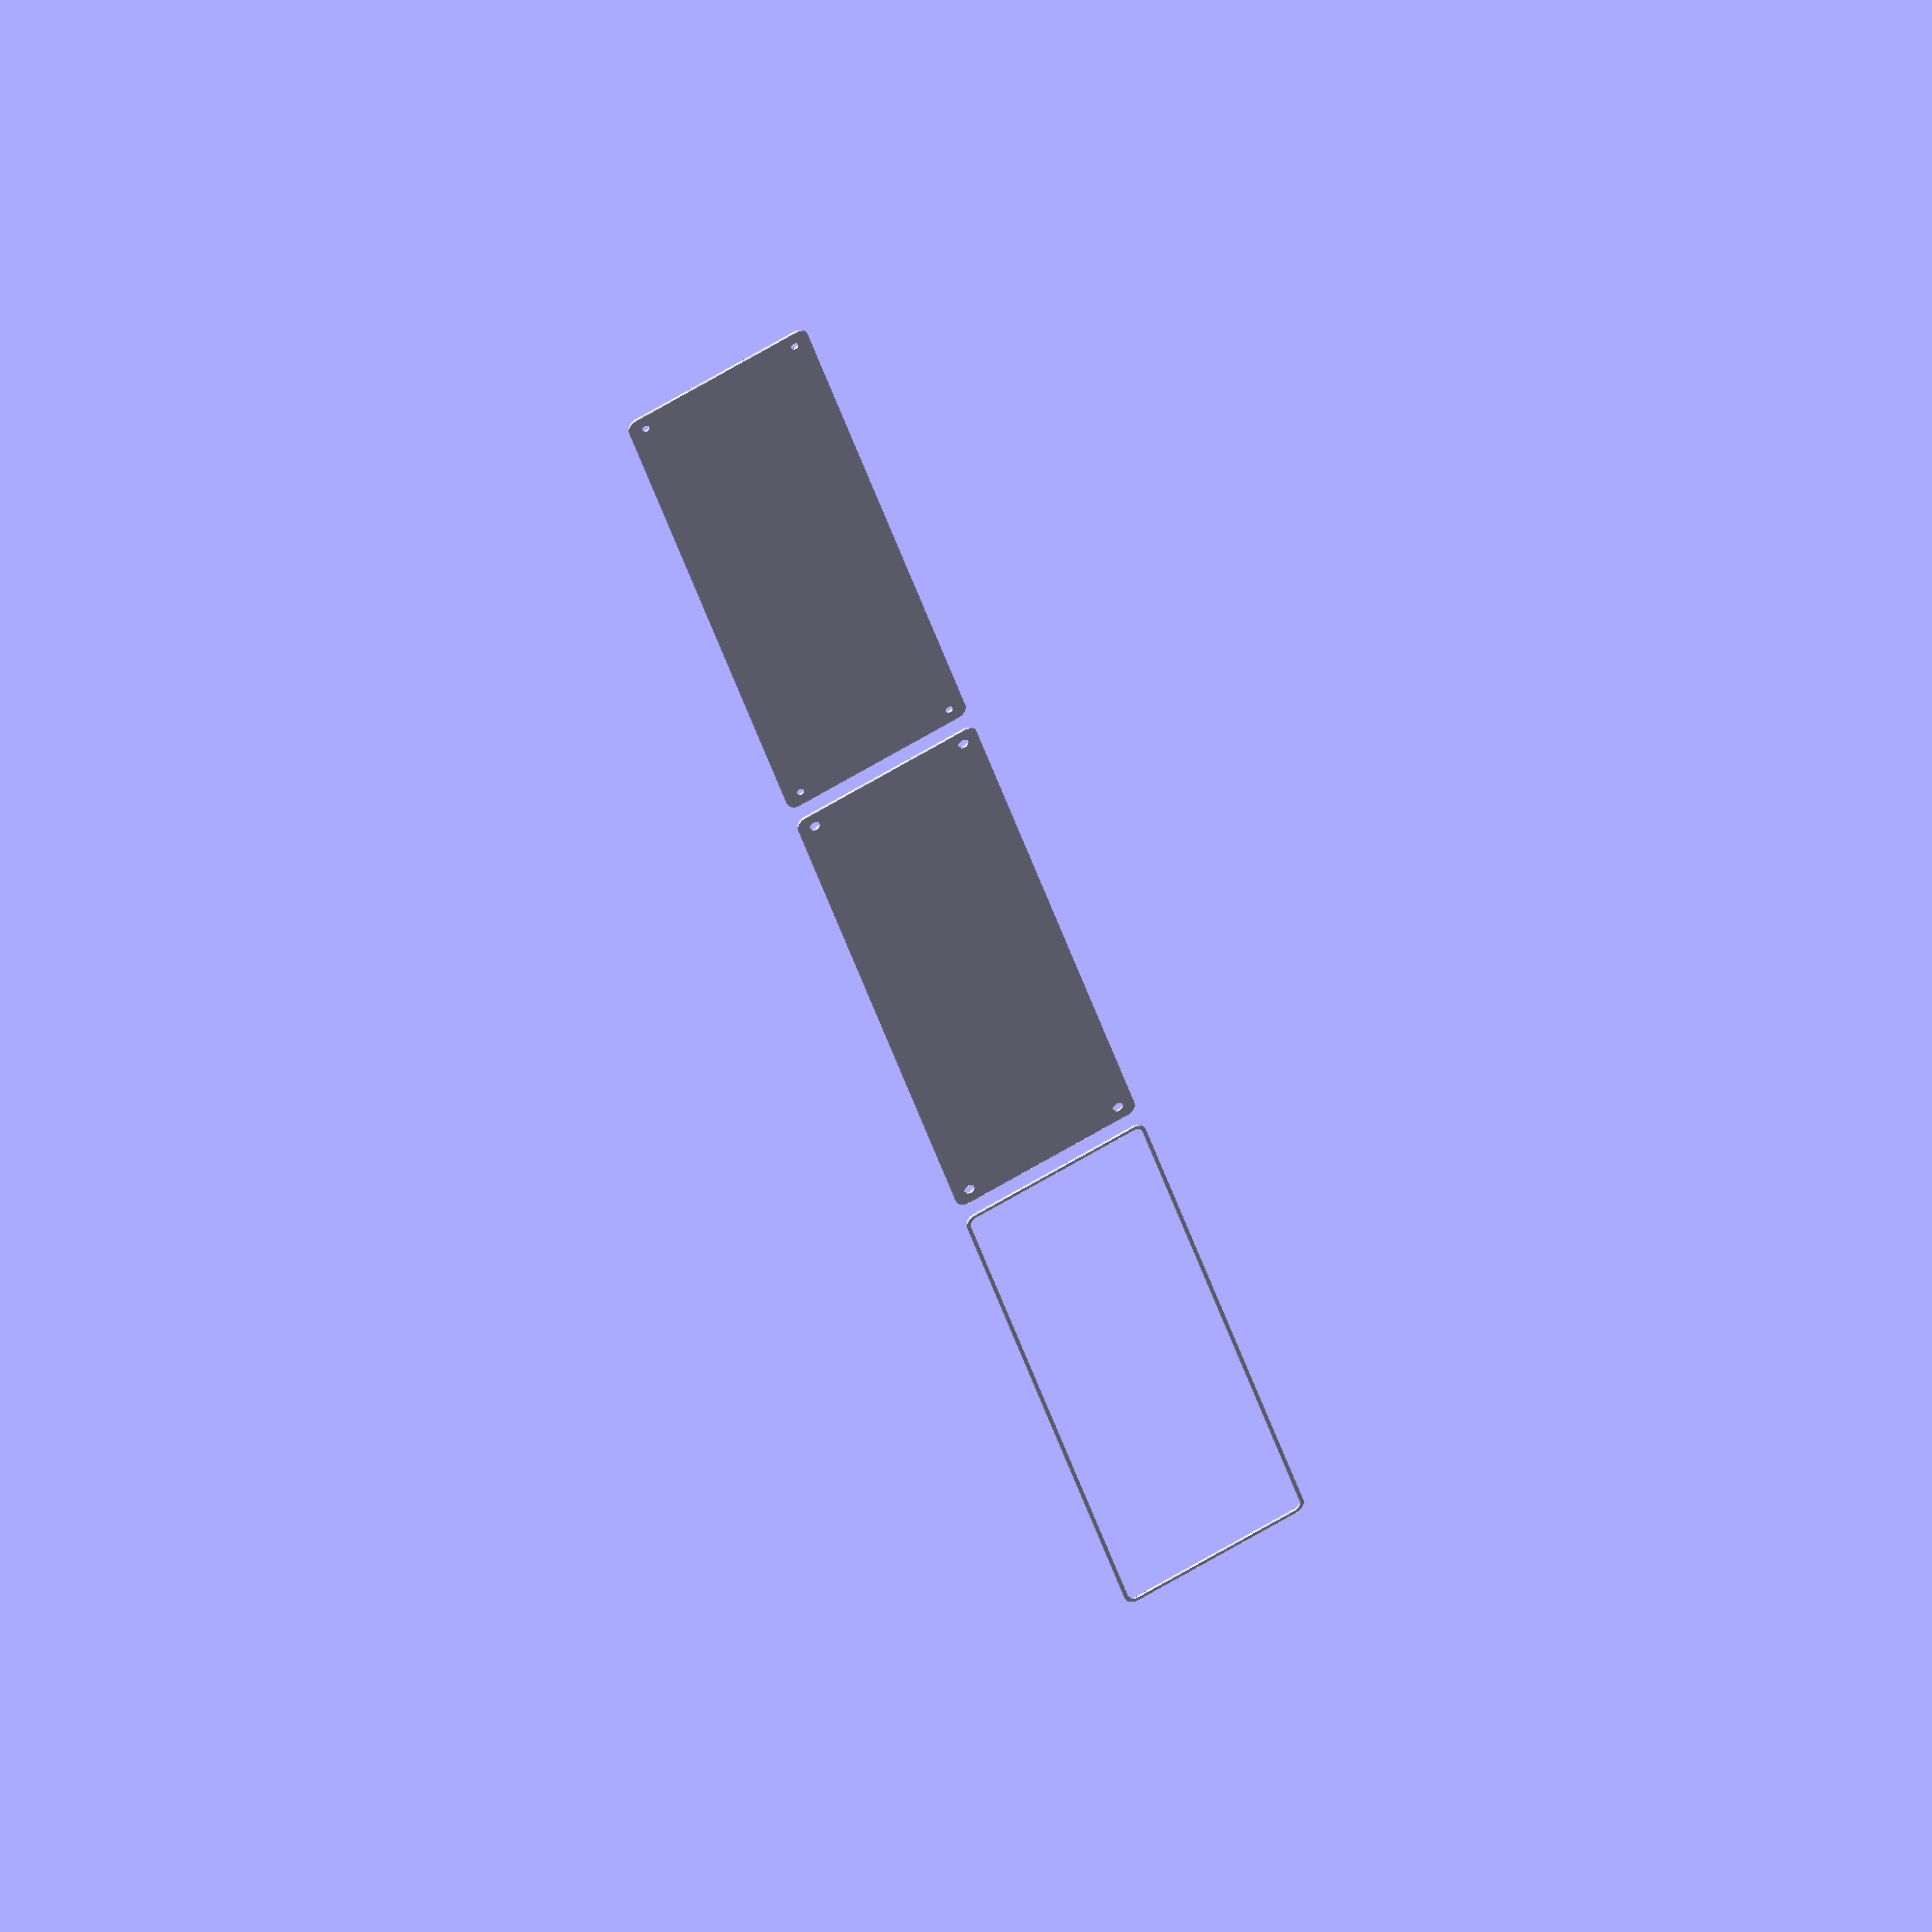
<openscad>
$fn = 50;


union() {
	translate(v = [0, 0, 0]) {
		projection() {
			intersection() {
				translate(v = [-500, -500, -6.0000000000]) {
					cube(size = [1000, 1000, 0.1000000000]);
				}
				difference() {
					union() {
						hull() {
							translate(v = [-40.0000000000, 130.0000000000, 0]) {
								cylinder(h = 15, r = 5);
							}
							translate(v = [40.0000000000, 130.0000000000, 0]) {
								cylinder(h = 15, r = 5);
							}
							translate(v = [-40.0000000000, -130.0000000000, 0]) {
								cylinder(h = 15, r = 5);
							}
							translate(v = [40.0000000000, -130.0000000000, 0]) {
								cylinder(h = 15, r = 5);
							}
						}
					}
					union() {
						translate(v = [-37.5000000000, -127.5000000000, 2]) {
							rotate(a = [0, 0, 0]) {
								difference() {
									union() {
										translate(v = [0, 0, -1.7000000000]) {
											cylinder(h = 1.7000000000, r1 = 1.5000000000, r2 = 2.4000000000);
										}
										cylinder(h = 50, r = 2.4000000000);
										translate(v = [0, 0, -6.0000000000]) {
											cylinder(h = 6, r = 1.5000000000);
										}
										translate(v = [0, 0, -6.0000000000]) {
											cylinder(h = 6, r = 1.8000000000);
										}
										translate(v = [0, 0, -6.0000000000]) {
											cylinder(h = 6, r = 1.5000000000);
										}
									}
									union();
								}
							}
						}
						translate(v = [37.5000000000, -127.5000000000, 2]) {
							rotate(a = [0, 0, 0]) {
								difference() {
									union() {
										translate(v = [0, 0, -1.7000000000]) {
											cylinder(h = 1.7000000000, r1 = 1.5000000000, r2 = 2.4000000000);
										}
										cylinder(h = 50, r = 2.4000000000);
										translate(v = [0, 0, -6.0000000000]) {
											cylinder(h = 6, r = 1.5000000000);
										}
										translate(v = [0, 0, -6.0000000000]) {
											cylinder(h = 6, r = 1.8000000000);
										}
										translate(v = [0, 0, -6.0000000000]) {
											cylinder(h = 6, r = 1.5000000000);
										}
									}
									union();
								}
							}
						}
						translate(v = [-37.5000000000, 127.5000000000, 2]) {
							rotate(a = [0, 0, 0]) {
								difference() {
									union() {
										translate(v = [0, 0, -1.7000000000]) {
											cylinder(h = 1.7000000000, r1 = 1.5000000000, r2 = 2.4000000000);
										}
										cylinder(h = 50, r = 2.4000000000);
										translate(v = [0, 0, -6.0000000000]) {
											cylinder(h = 6, r = 1.5000000000);
										}
										translate(v = [0, 0, -6.0000000000]) {
											cylinder(h = 6, r = 1.8000000000);
										}
										translate(v = [0, 0, -6.0000000000]) {
											cylinder(h = 6, r = 1.5000000000);
										}
									}
									union();
								}
							}
						}
						translate(v = [37.5000000000, 127.5000000000, 2]) {
							rotate(a = [0, 0, 0]) {
								difference() {
									union() {
										translate(v = [0, 0, -1.7000000000]) {
											cylinder(h = 1.7000000000, r1 = 1.5000000000, r2 = 2.4000000000);
										}
										cylinder(h = 50, r = 2.4000000000);
										translate(v = [0, 0, -6.0000000000]) {
											cylinder(h = 6, r = 1.5000000000);
										}
										translate(v = [0, 0, -6.0000000000]) {
											cylinder(h = 6, r = 1.8000000000);
										}
										translate(v = [0, 0, -6.0000000000]) {
											cylinder(h = 6, r = 1.5000000000);
										}
									}
									union();
								}
							}
						}
						translate(v = [0, 0, 3]) {
							hull() {
								union() {
									translate(v = [-39.5000000000, 129.5000000000, 4]) {
										cylinder(h = 27, r = 4);
									}
									translate(v = [-39.5000000000, 129.5000000000, 4]) {
										sphere(r = 4);
									}
									translate(v = [-39.5000000000, 129.5000000000, 31]) {
										sphere(r = 4);
									}
								}
								union() {
									translate(v = [39.5000000000, 129.5000000000, 4]) {
										cylinder(h = 27, r = 4);
									}
									translate(v = [39.5000000000, 129.5000000000, 4]) {
										sphere(r = 4);
									}
									translate(v = [39.5000000000, 129.5000000000, 31]) {
										sphere(r = 4);
									}
								}
								union() {
									translate(v = [-39.5000000000, -129.5000000000, 4]) {
										cylinder(h = 27, r = 4);
									}
									translate(v = [-39.5000000000, -129.5000000000, 4]) {
										sphere(r = 4);
									}
									translate(v = [-39.5000000000, -129.5000000000, 31]) {
										sphere(r = 4);
									}
								}
								union() {
									translate(v = [39.5000000000, -129.5000000000, 4]) {
										cylinder(h = 27, r = 4);
									}
									translate(v = [39.5000000000, -129.5000000000, 4]) {
										sphere(r = 4);
									}
									translate(v = [39.5000000000, -129.5000000000, 31]) {
										sphere(r = 4);
									}
								}
							}
						}
					}
				}
			}
		}
	}
	translate(v = [0, 279, 0]) {
		projection() {
			intersection() {
				translate(v = [-500, -500, -3.0000000000]) {
					cube(size = [1000, 1000, 0.1000000000]);
				}
				difference() {
					union() {
						hull() {
							translate(v = [-40.0000000000, 130.0000000000, 0]) {
								cylinder(h = 15, r = 5);
							}
							translate(v = [40.0000000000, 130.0000000000, 0]) {
								cylinder(h = 15, r = 5);
							}
							translate(v = [-40.0000000000, -130.0000000000, 0]) {
								cylinder(h = 15, r = 5);
							}
							translate(v = [40.0000000000, -130.0000000000, 0]) {
								cylinder(h = 15, r = 5);
							}
						}
					}
					union() {
						translate(v = [-37.5000000000, -127.5000000000, 2]) {
							rotate(a = [0, 0, 0]) {
								difference() {
									union() {
										translate(v = [0, 0, -1.7000000000]) {
											cylinder(h = 1.7000000000, r1 = 1.5000000000, r2 = 2.4000000000);
										}
										cylinder(h = 50, r = 2.4000000000);
										translate(v = [0, 0, -6.0000000000]) {
											cylinder(h = 6, r = 1.5000000000);
										}
										translate(v = [0, 0, -6.0000000000]) {
											cylinder(h = 6, r = 1.8000000000);
										}
										translate(v = [0, 0, -6.0000000000]) {
											cylinder(h = 6, r = 1.5000000000);
										}
									}
									union();
								}
							}
						}
						translate(v = [37.5000000000, -127.5000000000, 2]) {
							rotate(a = [0, 0, 0]) {
								difference() {
									union() {
										translate(v = [0, 0, -1.7000000000]) {
											cylinder(h = 1.7000000000, r1 = 1.5000000000, r2 = 2.4000000000);
										}
										cylinder(h = 50, r = 2.4000000000);
										translate(v = [0, 0, -6.0000000000]) {
											cylinder(h = 6, r = 1.5000000000);
										}
										translate(v = [0, 0, -6.0000000000]) {
											cylinder(h = 6, r = 1.8000000000);
										}
										translate(v = [0, 0, -6.0000000000]) {
											cylinder(h = 6, r = 1.5000000000);
										}
									}
									union();
								}
							}
						}
						translate(v = [-37.5000000000, 127.5000000000, 2]) {
							rotate(a = [0, 0, 0]) {
								difference() {
									union() {
										translate(v = [0, 0, -1.7000000000]) {
											cylinder(h = 1.7000000000, r1 = 1.5000000000, r2 = 2.4000000000);
										}
										cylinder(h = 50, r = 2.4000000000);
										translate(v = [0, 0, -6.0000000000]) {
											cylinder(h = 6, r = 1.5000000000);
										}
										translate(v = [0, 0, -6.0000000000]) {
											cylinder(h = 6, r = 1.8000000000);
										}
										translate(v = [0, 0, -6.0000000000]) {
											cylinder(h = 6, r = 1.5000000000);
										}
									}
									union();
								}
							}
						}
						translate(v = [37.5000000000, 127.5000000000, 2]) {
							rotate(a = [0, 0, 0]) {
								difference() {
									union() {
										translate(v = [0, 0, -1.7000000000]) {
											cylinder(h = 1.7000000000, r1 = 1.5000000000, r2 = 2.4000000000);
										}
										cylinder(h = 50, r = 2.4000000000);
										translate(v = [0, 0, -6.0000000000]) {
											cylinder(h = 6, r = 1.5000000000);
										}
										translate(v = [0, 0, -6.0000000000]) {
											cylinder(h = 6, r = 1.8000000000);
										}
										translate(v = [0, 0, -6.0000000000]) {
											cylinder(h = 6, r = 1.5000000000);
										}
									}
									union();
								}
							}
						}
						translate(v = [0, 0, 3]) {
							hull() {
								union() {
									translate(v = [-39.5000000000, 129.5000000000, 4]) {
										cylinder(h = 27, r = 4);
									}
									translate(v = [-39.5000000000, 129.5000000000, 4]) {
										sphere(r = 4);
									}
									translate(v = [-39.5000000000, 129.5000000000, 31]) {
										sphere(r = 4);
									}
								}
								union() {
									translate(v = [39.5000000000, 129.5000000000, 4]) {
										cylinder(h = 27, r = 4);
									}
									translate(v = [39.5000000000, 129.5000000000, 4]) {
										sphere(r = 4);
									}
									translate(v = [39.5000000000, 129.5000000000, 31]) {
										sphere(r = 4);
									}
								}
								union() {
									translate(v = [-39.5000000000, -129.5000000000, 4]) {
										cylinder(h = 27, r = 4);
									}
									translate(v = [-39.5000000000, -129.5000000000, 4]) {
										sphere(r = 4);
									}
									translate(v = [-39.5000000000, -129.5000000000, 31]) {
										sphere(r = 4);
									}
								}
								union() {
									translate(v = [39.5000000000, -129.5000000000, 4]) {
										cylinder(h = 27, r = 4);
									}
									translate(v = [39.5000000000, -129.5000000000, 4]) {
										sphere(r = 4);
									}
									translate(v = [39.5000000000, -129.5000000000, 31]) {
										sphere(r = 4);
									}
								}
							}
						}
					}
				}
			}
		}
	}
	translate(v = [0, 558, 0]) {
		projection() {
			intersection() {
				translate(v = [-500, -500, 0.0000000000]) {
					cube(size = [1000, 1000, 0.1000000000]);
				}
				difference() {
					union() {
						hull() {
							translate(v = [-40.0000000000, 130.0000000000, 0]) {
								cylinder(h = 15, r = 5);
							}
							translate(v = [40.0000000000, 130.0000000000, 0]) {
								cylinder(h = 15, r = 5);
							}
							translate(v = [-40.0000000000, -130.0000000000, 0]) {
								cylinder(h = 15, r = 5);
							}
							translate(v = [40.0000000000, -130.0000000000, 0]) {
								cylinder(h = 15, r = 5);
							}
						}
					}
					union() {
						translate(v = [-37.5000000000, -127.5000000000, 2]) {
							rotate(a = [0, 0, 0]) {
								difference() {
									union() {
										translate(v = [0, 0, -1.7000000000]) {
											cylinder(h = 1.7000000000, r1 = 1.5000000000, r2 = 2.4000000000);
										}
										cylinder(h = 50, r = 2.4000000000);
										translate(v = [0, 0, -6.0000000000]) {
											cylinder(h = 6, r = 1.5000000000);
										}
										translate(v = [0, 0, -6.0000000000]) {
											cylinder(h = 6, r = 1.8000000000);
										}
										translate(v = [0, 0, -6.0000000000]) {
											cylinder(h = 6, r = 1.5000000000);
										}
									}
									union();
								}
							}
						}
						translate(v = [37.5000000000, -127.5000000000, 2]) {
							rotate(a = [0, 0, 0]) {
								difference() {
									union() {
										translate(v = [0, 0, -1.7000000000]) {
											cylinder(h = 1.7000000000, r1 = 1.5000000000, r2 = 2.4000000000);
										}
										cylinder(h = 50, r = 2.4000000000);
										translate(v = [0, 0, -6.0000000000]) {
											cylinder(h = 6, r = 1.5000000000);
										}
										translate(v = [0, 0, -6.0000000000]) {
											cylinder(h = 6, r = 1.8000000000);
										}
										translate(v = [0, 0, -6.0000000000]) {
											cylinder(h = 6, r = 1.5000000000);
										}
									}
									union();
								}
							}
						}
						translate(v = [-37.5000000000, 127.5000000000, 2]) {
							rotate(a = [0, 0, 0]) {
								difference() {
									union() {
										translate(v = [0, 0, -1.7000000000]) {
											cylinder(h = 1.7000000000, r1 = 1.5000000000, r2 = 2.4000000000);
										}
										cylinder(h = 50, r = 2.4000000000);
										translate(v = [0, 0, -6.0000000000]) {
											cylinder(h = 6, r = 1.5000000000);
										}
										translate(v = [0, 0, -6.0000000000]) {
											cylinder(h = 6, r = 1.8000000000);
										}
										translate(v = [0, 0, -6.0000000000]) {
											cylinder(h = 6, r = 1.5000000000);
										}
									}
									union();
								}
							}
						}
						translate(v = [37.5000000000, 127.5000000000, 2]) {
							rotate(a = [0, 0, 0]) {
								difference() {
									union() {
										translate(v = [0, 0, -1.7000000000]) {
											cylinder(h = 1.7000000000, r1 = 1.5000000000, r2 = 2.4000000000);
										}
										cylinder(h = 50, r = 2.4000000000);
										translate(v = [0, 0, -6.0000000000]) {
											cylinder(h = 6, r = 1.5000000000);
										}
										translate(v = [0, 0, -6.0000000000]) {
											cylinder(h = 6, r = 1.8000000000);
										}
										translate(v = [0, 0, -6.0000000000]) {
											cylinder(h = 6, r = 1.5000000000);
										}
									}
									union();
								}
							}
						}
						translate(v = [0, 0, 3]) {
							hull() {
								union() {
									translate(v = [-39.5000000000, 129.5000000000, 4]) {
										cylinder(h = 27, r = 4);
									}
									translate(v = [-39.5000000000, 129.5000000000, 4]) {
										sphere(r = 4);
									}
									translate(v = [-39.5000000000, 129.5000000000, 31]) {
										sphere(r = 4);
									}
								}
								union() {
									translate(v = [39.5000000000, 129.5000000000, 4]) {
										cylinder(h = 27, r = 4);
									}
									translate(v = [39.5000000000, 129.5000000000, 4]) {
										sphere(r = 4);
									}
									translate(v = [39.5000000000, 129.5000000000, 31]) {
										sphere(r = 4);
									}
								}
								union() {
									translate(v = [-39.5000000000, -129.5000000000, 4]) {
										cylinder(h = 27, r = 4);
									}
									translate(v = [-39.5000000000, -129.5000000000, 4]) {
										sphere(r = 4);
									}
									translate(v = [-39.5000000000, -129.5000000000, 31]) {
										sphere(r = 4);
									}
								}
								union() {
									translate(v = [39.5000000000, -129.5000000000, 4]) {
										cylinder(h = 27, r = 4);
									}
									translate(v = [39.5000000000, -129.5000000000, 4]) {
										sphere(r = 4);
									}
									translate(v = [39.5000000000, -129.5000000000, 31]) {
										sphere(r = 4);
									}
								}
							}
						}
					}
				}
			}
		}
	}
	translate(v = [0, 837, 0]) {
		projection() {
			intersection() {
				translate(v = [-500, -500, 3.0000000000]) {
					cube(size = [1000, 1000, 0.1000000000]);
				}
				difference() {
					union() {
						hull() {
							translate(v = [-40.0000000000, 130.0000000000, 0]) {
								cylinder(h = 15, r = 5);
							}
							translate(v = [40.0000000000, 130.0000000000, 0]) {
								cylinder(h = 15, r = 5);
							}
							translate(v = [-40.0000000000, -130.0000000000, 0]) {
								cylinder(h = 15, r = 5);
							}
							translate(v = [40.0000000000, -130.0000000000, 0]) {
								cylinder(h = 15, r = 5);
							}
						}
					}
					union() {
						translate(v = [-37.5000000000, -127.5000000000, 2]) {
							rotate(a = [0, 0, 0]) {
								difference() {
									union() {
										translate(v = [0, 0, -1.7000000000]) {
											cylinder(h = 1.7000000000, r1 = 1.5000000000, r2 = 2.4000000000);
										}
										cylinder(h = 50, r = 2.4000000000);
										translate(v = [0, 0, -6.0000000000]) {
											cylinder(h = 6, r = 1.5000000000);
										}
										translate(v = [0, 0, -6.0000000000]) {
											cylinder(h = 6, r = 1.8000000000);
										}
										translate(v = [0, 0, -6.0000000000]) {
											cylinder(h = 6, r = 1.5000000000);
										}
									}
									union();
								}
							}
						}
						translate(v = [37.5000000000, -127.5000000000, 2]) {
							rotate(a = [0, 0, 0]) {
								difference() {
									union() {
										translate(v = [0, 0, -1.7000000000]) {
											cylinder(h = 1.7000000000, r1 = 1.5000000000, r2 = 2.4000000000);
										}
										cylinder(h = 50, r = 2.4000000000);
										translate(v = [0, 0, -6.0000000000]) {
											cylinder(h = 6, r = 1.5000000000);
										}
										translate(v = [0, 0, -6.0000000000]) {
											cylinder(h = 6, r = 1.8000000000);
										}
										translate(v = [0, 0, -6.0000000000]) {
											cylinder(h = 6, r = 1.5000000000);
										}
									}
									union();
								}
							}
						}
						translate(v = [-37.5000000000, 127.5000000000, 2]) {
							rotate(a = [0, 0, 0]) {
								difference() {
									union() {
										translate(v = [0, 0, -1.7000000000]) {
											cylinder(h = 1.7000000000, r1 = 1.5000000000, r2 = 2.4000000000);
										}
										cylinder(h = 50, r = 2.4000000000);
										translate(v = [0, 0, -6.0000000000]) {
											cylinder(h = 6, r = 1.5000000000);
										}
										translate(v = [0, 0, -6.0000000000]) {
											cylinder(h = 6, r = 1.8000000000);
										}
										translate(v = [0, 0, -6.0000000000]) {
											cylinder(h = 6, r = 1.5000000000);
										}
									}
									union();
								}
							}
						}
						translate(v = [37.5000000000, 127.5000000000, 2]) {
							rotate(a = [0, 0, 0]) {
								difference() {
									union() {
										translate(v = [0, 0, -1.7000000000]) {
											cylinder(h = 1.7000000000, r1 = 1.5000000000, r2 = 2.4000000000);
										}
										cylinder(h = 50, r = 2.4000000000);
										translate(v = [0, 0, -6.0000000000]) {
											cylinder(h = 6, r = 1.5000000000);
										}
										translate(v = [0, 0, -6.0000000000]) {
											cylinder(h = 6, r = 1.8000000000);
										}
										translate(v = [0, 0, -6.0000000000]) {
											cylinder(h = 6, r = 1.5000000000);
										}
									}
									union();
								}
							}
						}
						translate(v = [0, 0, 3]) {
							hull() {
								union() {
									translate(v = [-39.5000000000, 129.5000000000, 4]) {
										cylinder(h = 27, r = 4);
									}
									translate(v = [-39.5000000000, 129.5000000000, 4]) {
										sphere(r = 4);
									}
									translate(v = [-39.5000000000, 129.5000000000, 31]) {
										sphere(r = 4);
									}
								}
								union() {
									translate(v = [39.5000000000, 129.5000000000, 4]) {
										cylinder(h = 27, r = 4);
									}
									translate(v = [39.5000000000, 129.5000000000, 4]) {
										sphere(r = 4);
									}
									translate(v = [39.5000000000, 129.5000000000, 31]) {
										sphere(r = 4);
									}
								}
								union() {
									translate(v = [-39.5000000000, -129.5000000000, 4]) {
										cylinder(h = 27, r = 4);
									}
									translate(v = [-39.5000000000, -129.5000000000, 4]) {
										sphere(r = 4);
									}
									translate(v = [-39.5000000000, -129.5000000000, 31]) {
										sphere(r = 4);
									}
								}
								union() {
									translate(v = [39.5000000000, -129.5000000000, 4]) {
										cylinder(h = 27, r = 4);
									}
									translate(v = [39.5000000000, -129.5000000000, 4]) {
										sphere(r = 4);
									}
									translate(v = [39.5000000000, -129.5000000000, 31]) {
										sphere(r = 4);
									}
								}
							}
						}
					}
				}
			}
		}
	}
	translate(v = [0, 1116, 0]) {
		projection() {
			intersection() {
				translate(v = [-500, -500, 6.0000000000]) {
					cube(size = [1000, 1000, 0.1000000000]);
				}
				difference() {
					union() {
						hull() {
							translate(v = [-40.0000000000, 130.0000000000, 0]) {
								cylinder(h = 15, r = 5);
							}
							translate(v = [40.0000000000, 130.0000000000, 0]) {
								cylinder(h = 15, r = 5);
							}
							translate(v = [-40.0000000000, -130.0000000000, 0]) {
								cylinder(h = 15, r = 5);
							}
							translate(v = [40.0000000000, -130.0000000000, 0]) {
								cylinder(h = 15, r = 5);
							}
						}
					}
					union() {
						translate(v = [-37.5000000000, -127.5000000000, 2]) {
							rotate(a = [0, 0, 0]) {
								difference() {
									union() {
										translate(v = [0, 0, -1.7000000000]) {
											cylinder(h = 1.7000000000, r1 = 1.5000000000, r2 = 2.4000000000);
										}
										cylinder(h = 50, r = 2.4000000000);
										translate(v = [0, 0, -6.0000000000]) {
											cylinder(h = 6, r = 1.5000000000);
										}
										translate(v = [0, 0, -6.0000000000]) {
											cylinder(h = 6, r = 1.8000000000);
										}
										translate(v = [0, 0, -6.0000000000]) {
											cylinder(h = 6, r = 1.5000000000);
										}
									}
									union();
								}
							}
						}
						translate(v = [37.5000000000, -127.5000000000, 2]) {
							rotate(a = [0, 0, 0]) {
								difference() {
									union() {
										translate(v = [0, 0, -1.7000000000]) {
											cylinder(h = 1.7000000000, r1 = 1.5000000000, r2 = 2.4000000000);
										}
										cylinder(h = 50, r = 2.4000000000);
										translate(v = [0, 0, -6.0000000000]) {
											cylinder(h = 6, r = 1.5000000000);
										}
										translate(v = [0, 0, -6.0000000000]) {
											cylinder(h = 6, r = 1.8000000000);
										}
										translate(v = [0, 0, -6.0000000000]) {
											cylinder(h = 6, r = 1.5000000000);
										}
									}
									union();
								}
							}
						}
						translate(v = [-37.5000000000, 127.5000000000, 2]) {
							rotate(a = [0, 0, 0]) {
								difference() {
									union() {
										translate(v = [0, 0, -1.7000000000]) {
											cylinder(h = 1.7000000000, r1 = 1.5000000000, r2 = 2.4000000000);
										}
										cylinder(h = 50, r = 2.4000000000);
										translate(v = [0, 0, -6.0000000000]) {
											cylinder(h = 6, r = 1.5000000000);
										}
										translate(v = [0, 0, -6.0000000000]) {
											cylinder(h = 6, r = 1.8000000000);
										}
										translate(v = [0, 0, -6.0000000000]) {
											cylinder(h = 6, r = 1.5000000000);
										}
									}
									union();
								}
							}
						}
						translate(v = [37.5000000000, 127.5000000000, 2]) {
							rotate(a = [0, 0, 0]) {
								difference() {
									union() {
										translate(v = [0, 0, -1.7000000000]) {
											cylinder(h = 1.7000000000, r1 = 1.5000000000, r2 = 2.4000000000);
										}
										cylinder(h = 50, r = 2.4000000000);
										translate(v = [0, 0, -6.0000000000]) {
											cylinder(h = 6, r = 1.5000000000);
										}
										translate(v = [0, 0, -6.0000000000]) {
											cylinder(h = 6, r = 1.8000000000);
										}
										translate(v = [0, 0, -6.0000000000]) {
											cylinder(h = 6, r = 1.5000000000);
										}
									}
									union();
								}
							}
						}
						translate(v = [0, 0, 3]) {
							hull() {
								union() {
									translate(v = [-39.5000000000, 129.5000000000, 4]) {
										cylinder(h = 27, r = 4);
									}
									translate(v = [-39.5000000000, 129.5000000000, 4]) {
										sphere(r = 4);
									}
									translate(v = [-39.5000000000, 129.5000000000, 31]) {
										sphere(r = 4);
									}
								}
								union() {
									translate(v = [39.5000000000, 129.5000000000, 4]) {
										cylinder(h = 27, r = 4);
									}
									translate(v = [39.5000000000, 129.5000000000, 4]) {
										sphere(r = 4);
									}
									translate(v = [39.5000000000, 129.5000000000, 31]) {
										sphere(r = 4);
									}
								}
								union() {
									translate(v = [-39.5000000000, -129.5000000000, 4]) {
										cylinder(h = 27, r = 4);
									}
									translate(v = [-39.5000000000, -129.5000000000, 4]) {
										sphere(r = 4);
									}
									translate(v = [-39.5000000000, -129.5000000000, 31]) {
										sphere(r = 4);
									}
								}
								union() {
									translate(v = [39.5000000000, -129.5000000000, 4]) {
										cylinder(h = 27, r = 4);
									}
									translate(v = [39.5000000000, -129.5000000000, 4]) {
										sphere(r = 4);
									}
									translate(v = [39.5000000000, -129.5000000000, 31]) {
										sphere(r = 4);
									}
								}
							}
						}
					}
				}
			}
		}
	}
}
</openscad>
<views>
elev=317.7 azim=197.0 roll=155.6 proj=o view=wireframe
</views>
